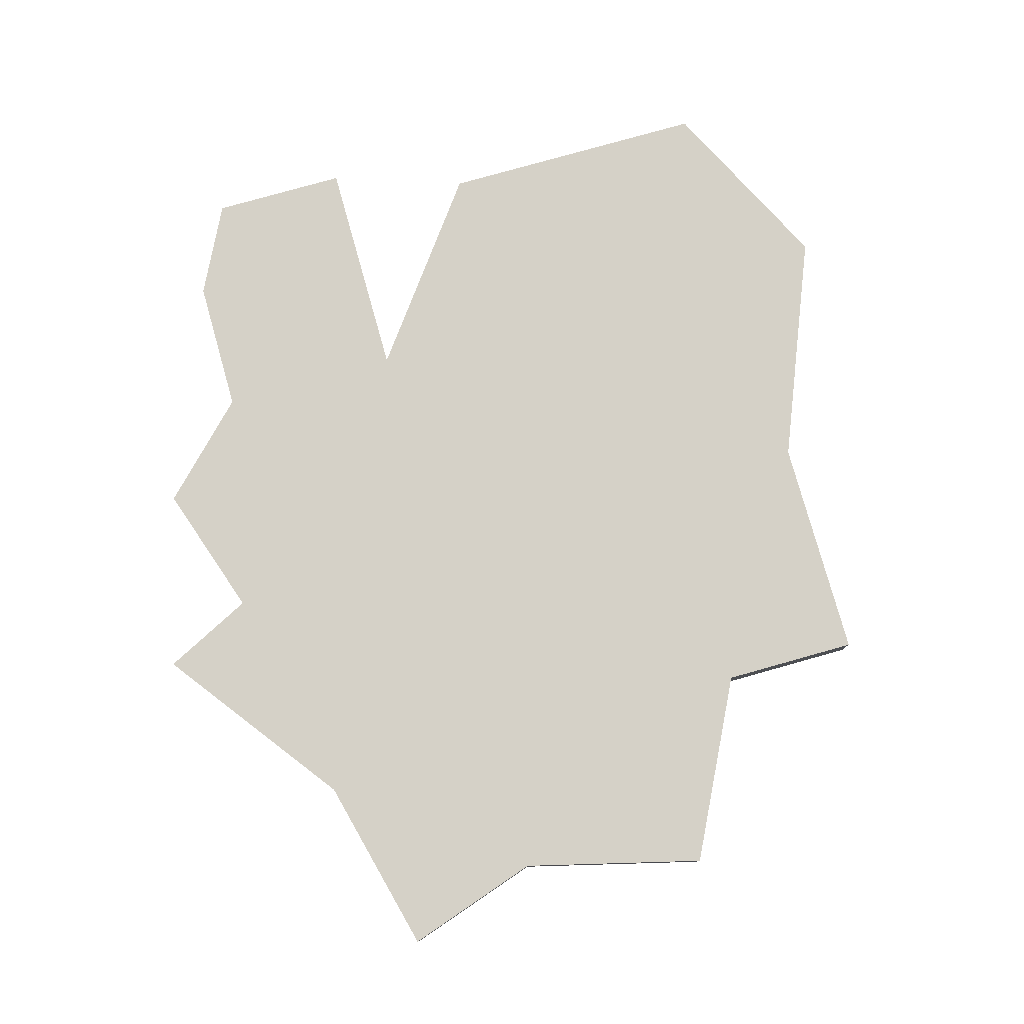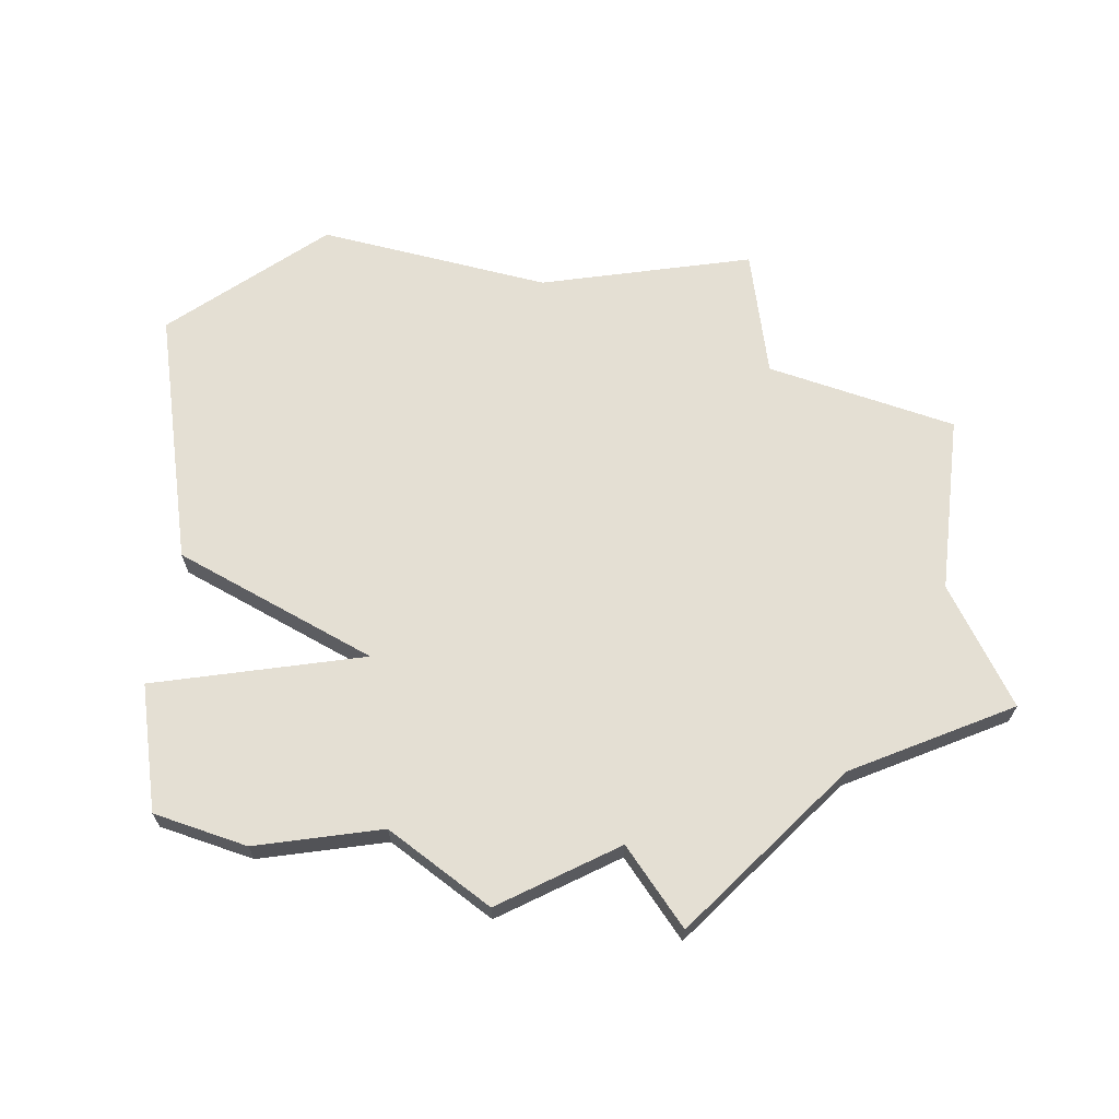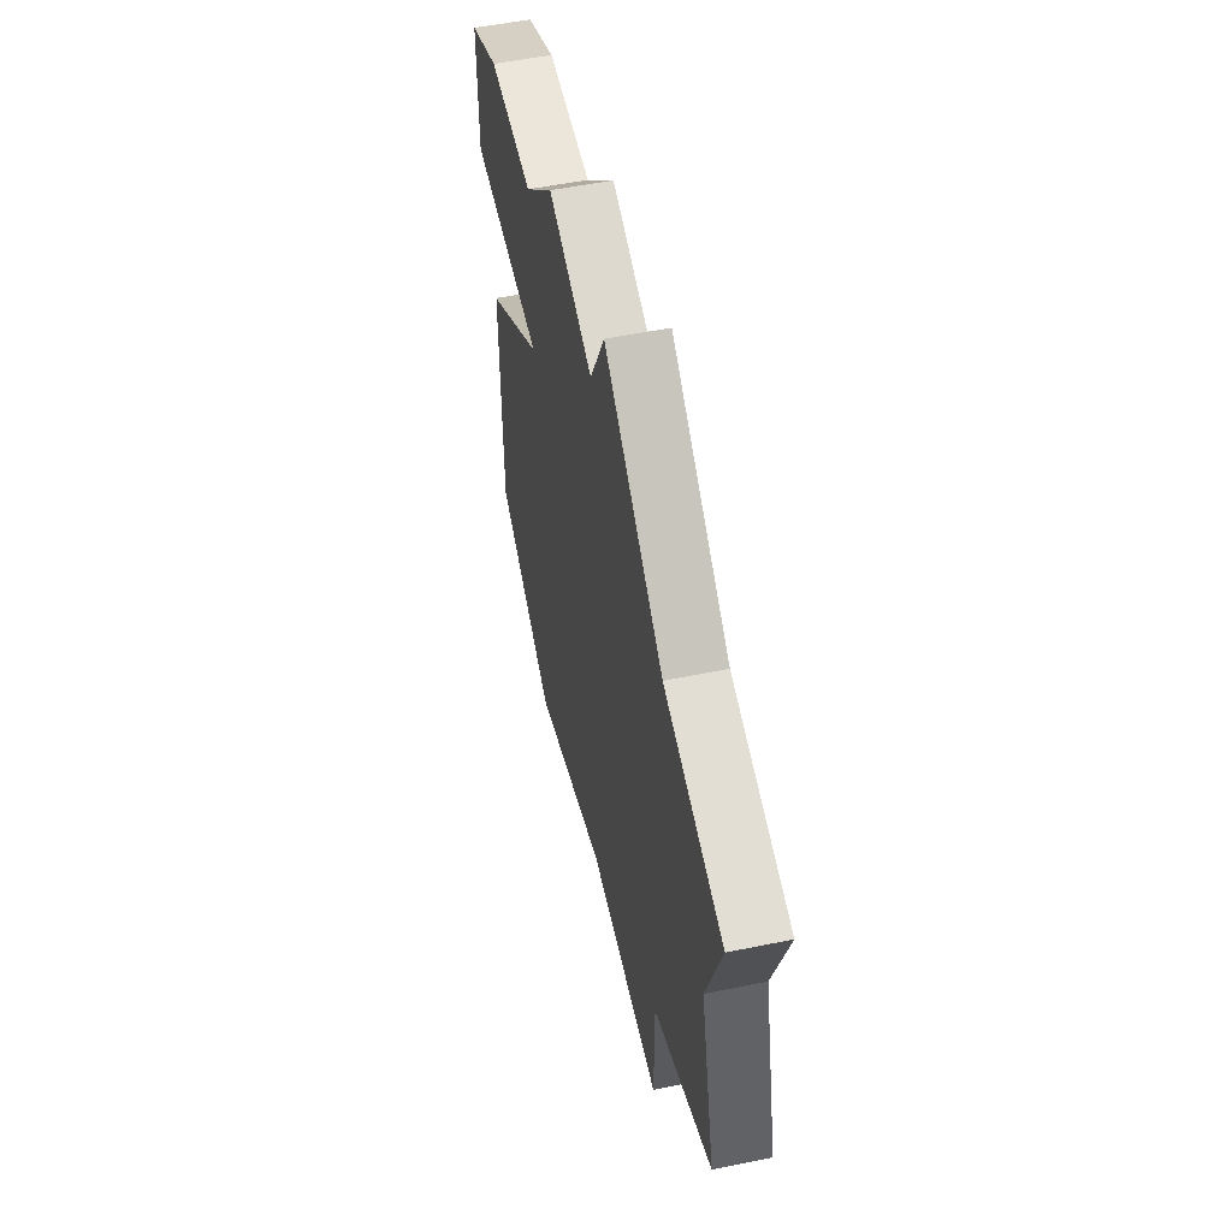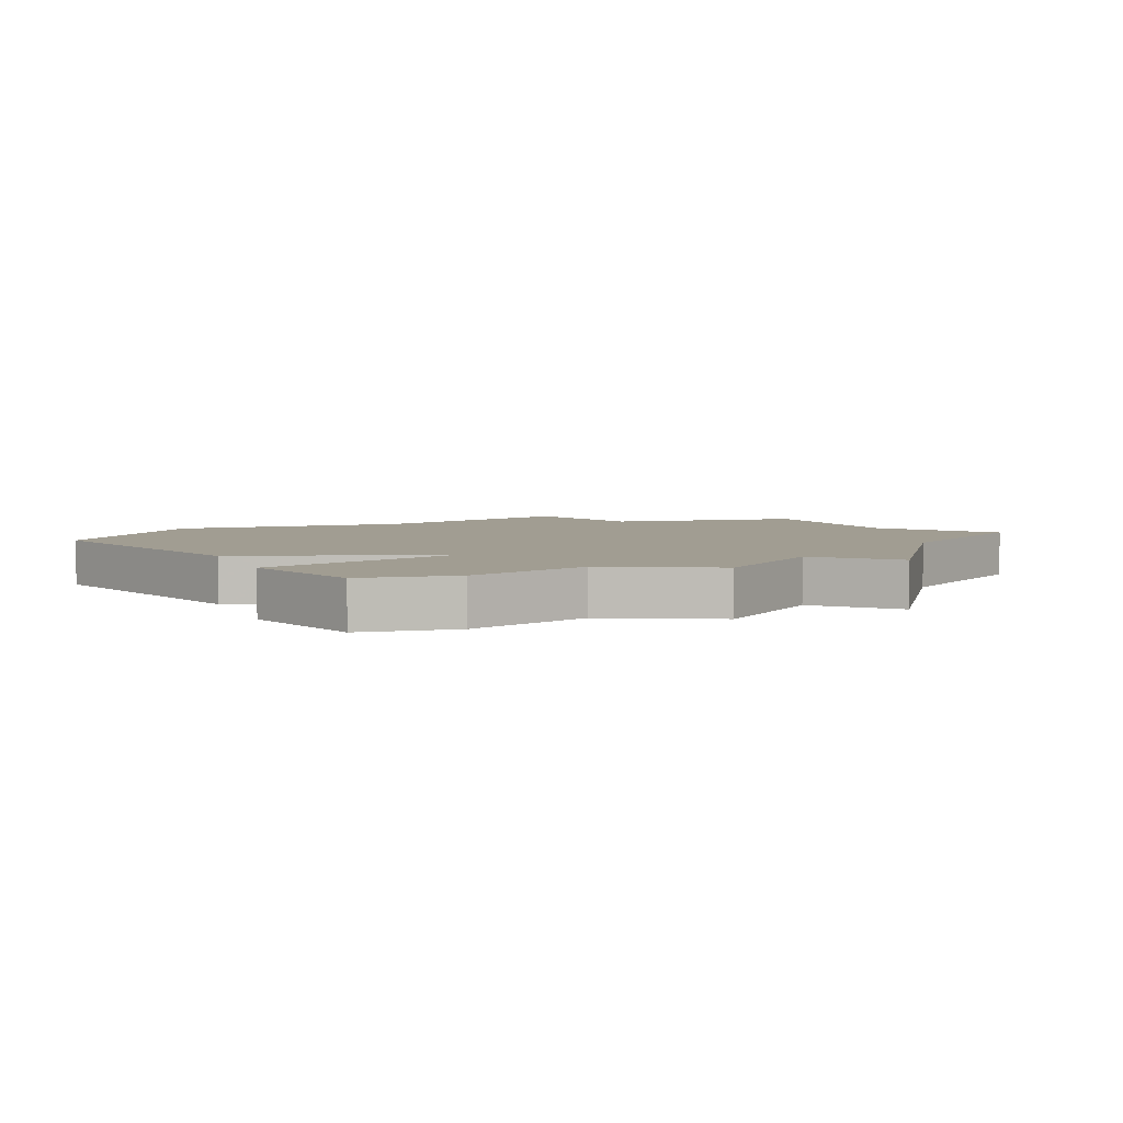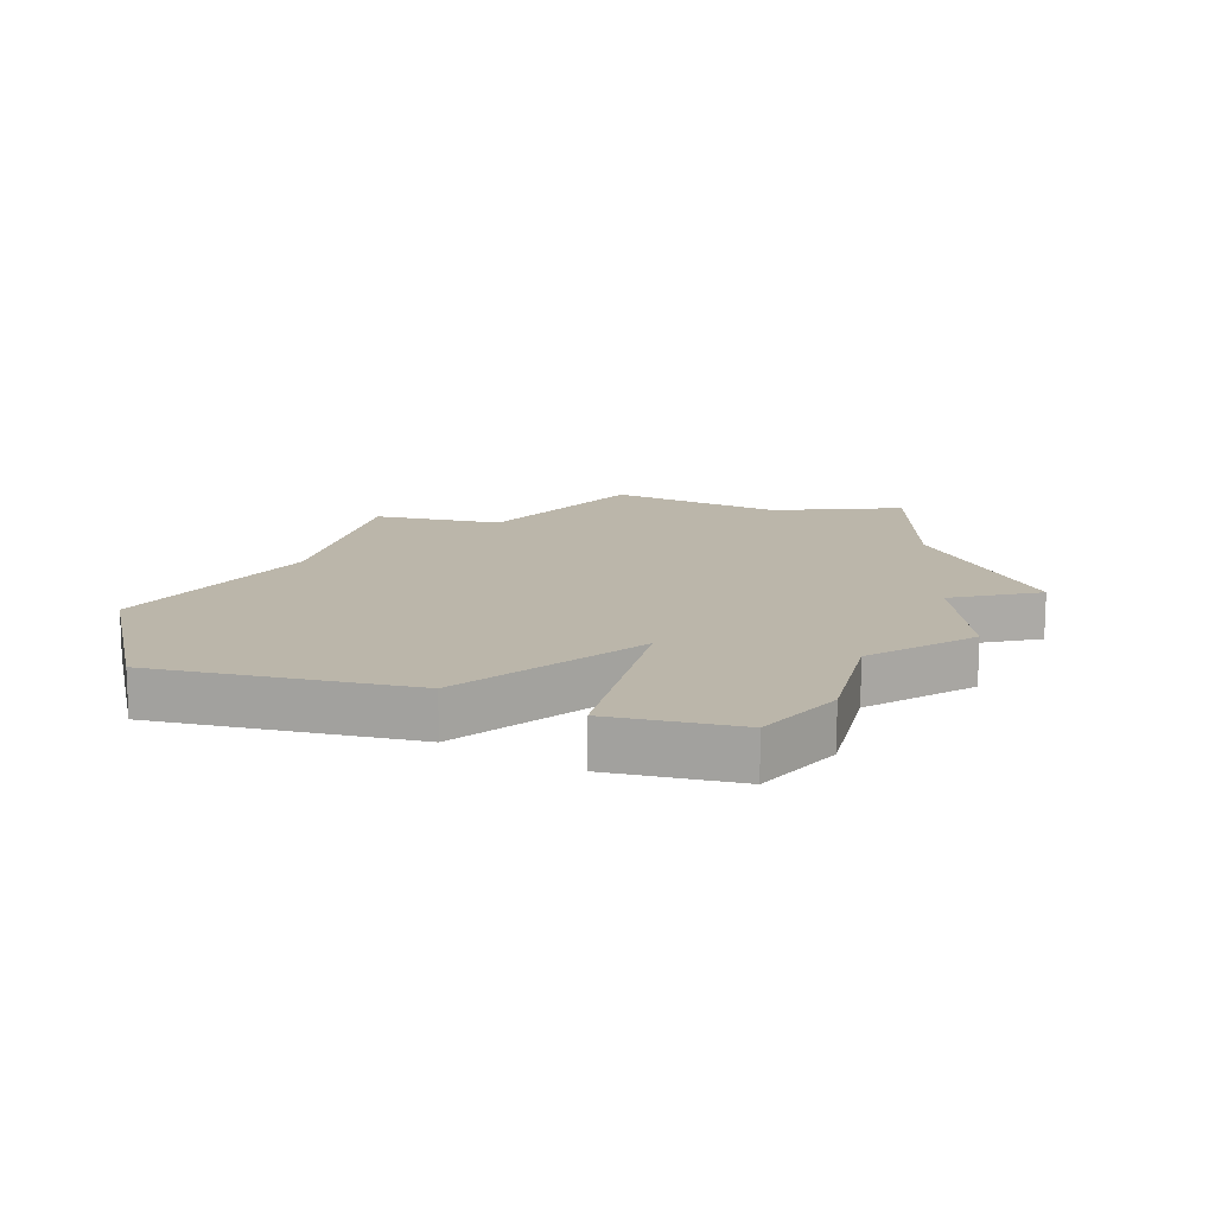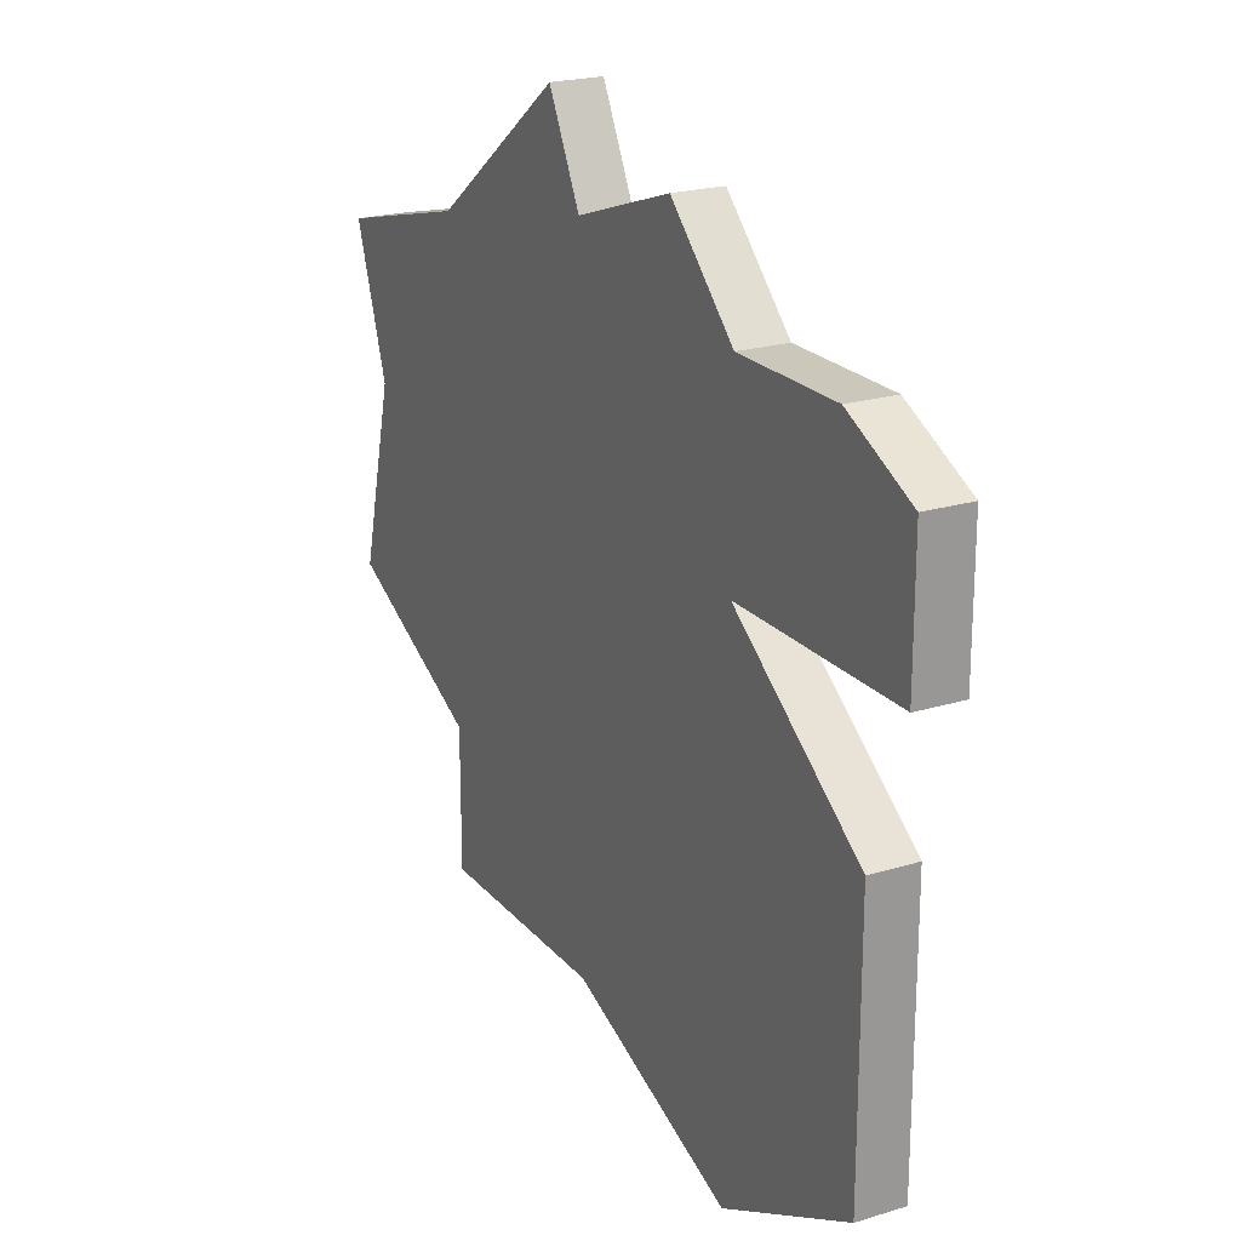
<metadata>
{"format":"obj","ext":"obj","renderer":"f3d","projection":"perspective","resolution":1024,"background":"white","views":[{"elev":78.9,"azim":-105.7,"up":"+Z"},{"elev":66.5,"azim":172.6,"up":"+Z"},{"elev":54.2,"azim":-102.2,"up":"+Y"},{"elev":4.6,"azim":139.2,"up":"+Z"},{"elev":13.9,"azim":103.9,"up":"+Z"},{"elev":21.6,"azim":61.5,"up":"+Y"}]}
</metadata>
<code>
v 2906 -469 0
v 2902 -472 0
v 2898 -473 0
v 2899 -476 0
v 2898 -480 0
v 2902 -482 0
v 2902 -485 0
v 2907 -485 0
v 2912 -487 0
v 2916 -485 0
v 2916 -479 0
v 2912 -476 0
v 2917 -476 0
v 2917 -473 0
v 2915 -472 0
v 2912 -472 0
v 2910 -470 0
v 2907 -471 0
v 2906 -469 1
v 2902 -472 1
v 2898 -473 1
v 2899 -476 1
v 2898 -480 1
v 2902 -482 1
v 2902 -485 1
v 2907 -485 1
v 2912 -487 1
v 2916 -485 1
v 2916 -479 1
v 2912 -476 1
v 2917 -476 1
v 2917 -473 1
v 2915 -472 1
v 2912 -472 1
v 2910 -470 1
v 2907 -471 1
f 2 1 18
f 4 3 2
f 6 5 4
f 8 7 6
f 10 9 8
f 12 11 10
f 14 13 12
f 16 15 14
f 18 17 16
f 4 2 18
f 8 6 4
f 12 10 8
f 16 14 12
f 4 18 16
f 12 8 4
f 4 16 12
f 36 19 20
f 20 21 22
f 22 23 24
f 24 25 26
f 26 27 28
f 28 29 30
f 30 31 32
f 32 33 34
f 34 35 36
f 36 20 22
f 22 24 26
f 26 28 30
f 30 32 34
f 34 36 22
f 22 26 30
f 30 34 22
f 20 19 2
f 2 19 1
f 21 20 3
f 3 20 2
f 22 21 4
f 4 21 3
f 23 22 5
f 5 22 4
f 24 23 6
f 6 23 5
f 25 24 7
f 7 24 6
f 26 25 8
f 8 25 7
f 27 26 9
f 9 26 8
f 28 27 10
f 10 27 9
f 29 28 11
f 11 28 10
f 30 29 12
f 12 29 11
f 31 30 13
f 13 30 12
f 32 31 14
f 14 31 13
f 33 32 15
f 15 32 14
f 34 33 16
f 16 33 15
f 35 34 17
f 17 34 16
f 19 36 1
f 1 36 18
f 36 35 18
f 18 35 17

</code>
